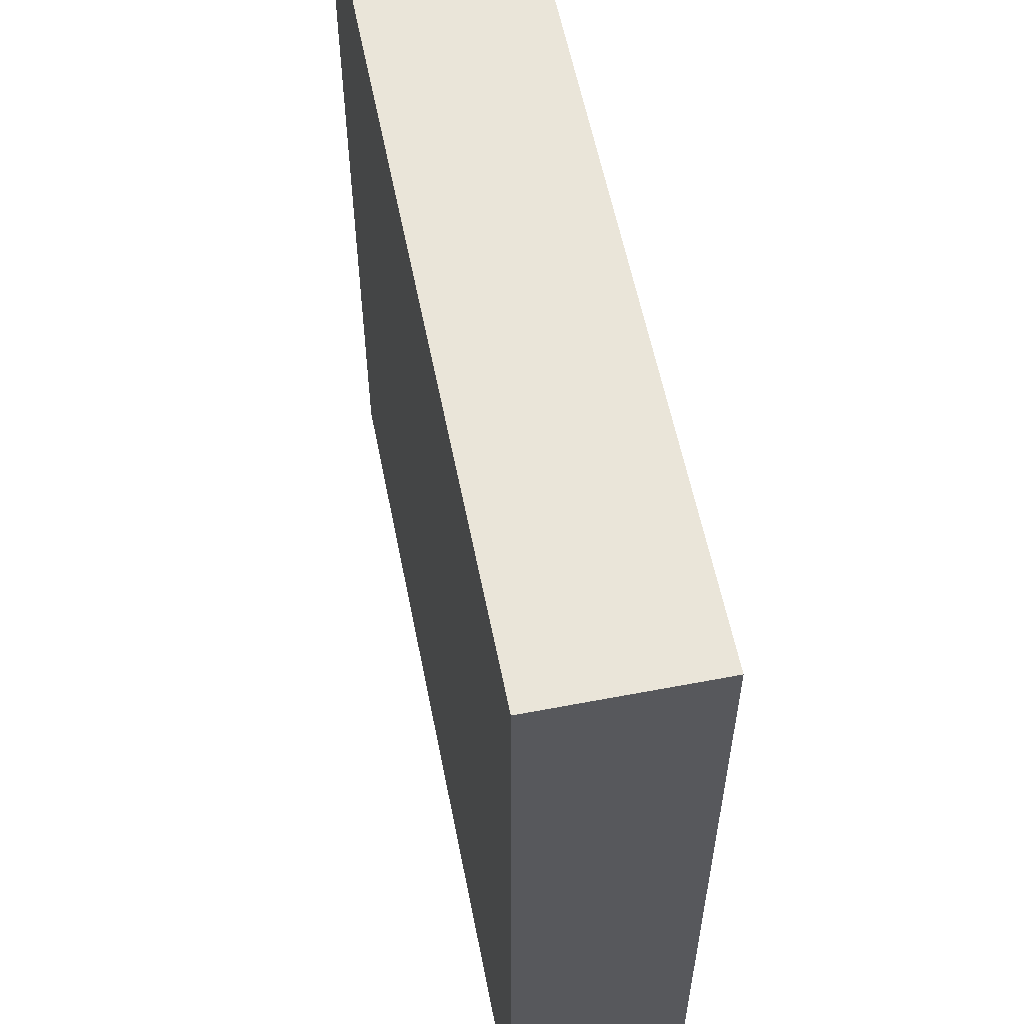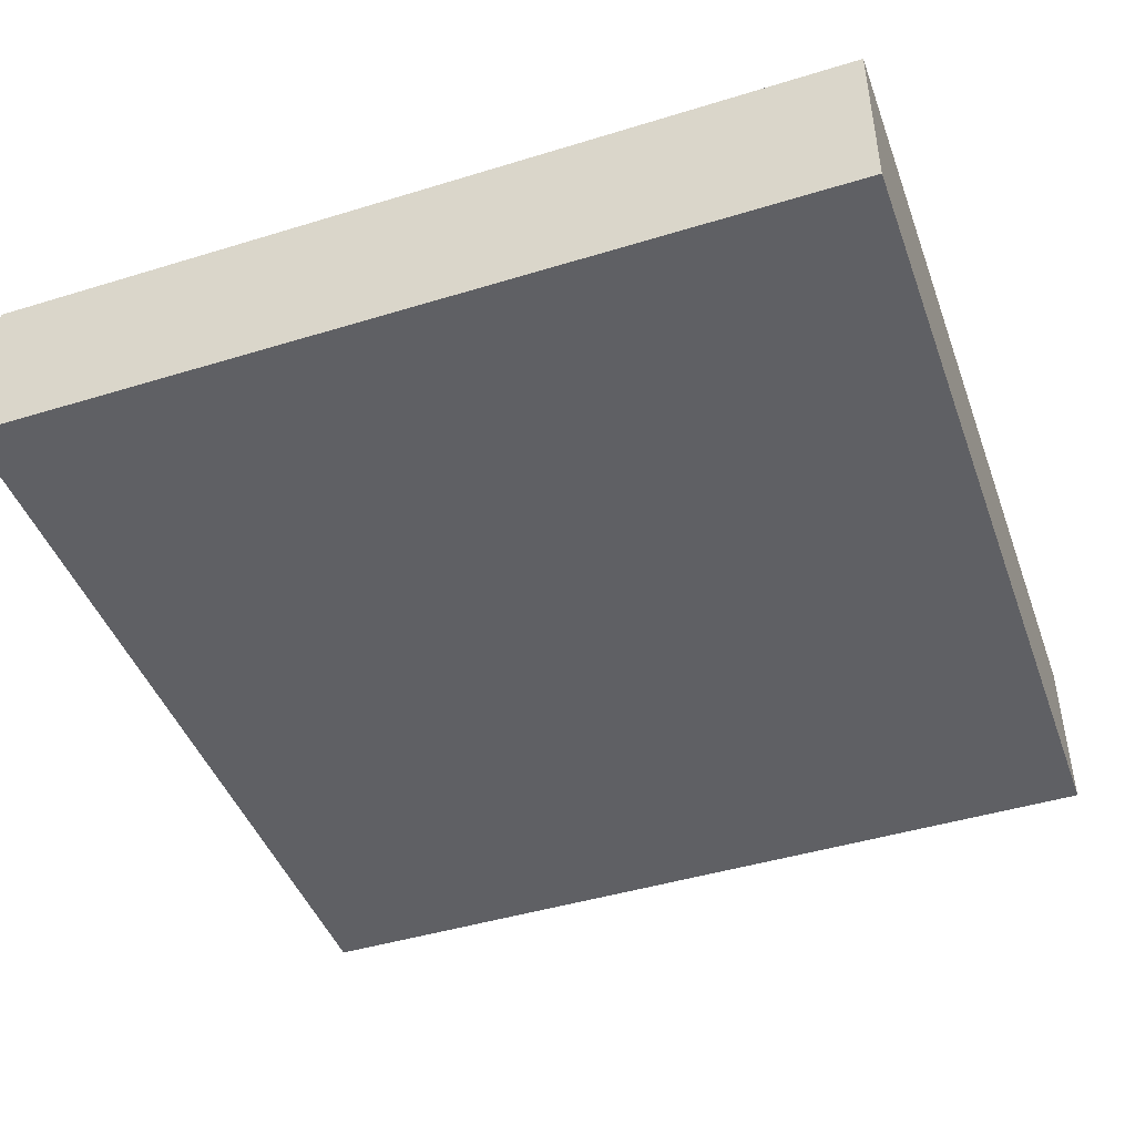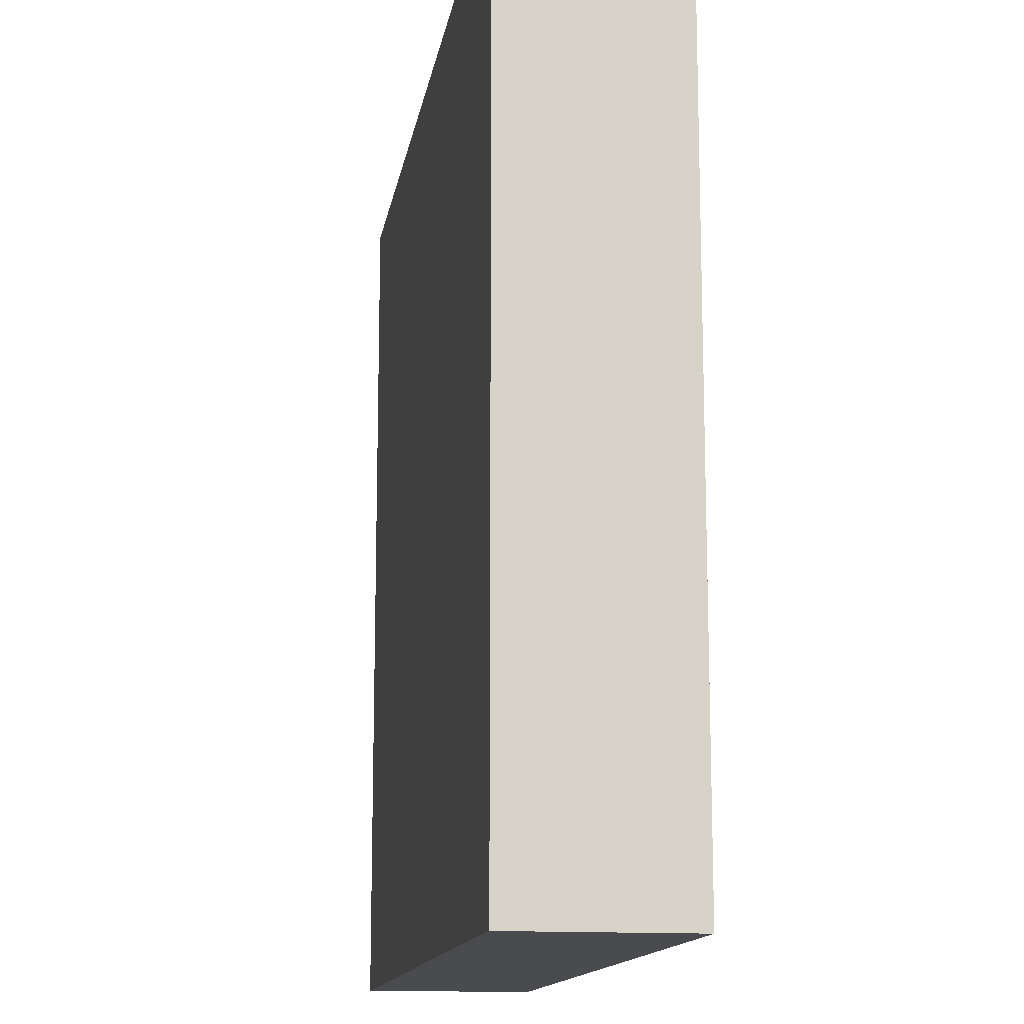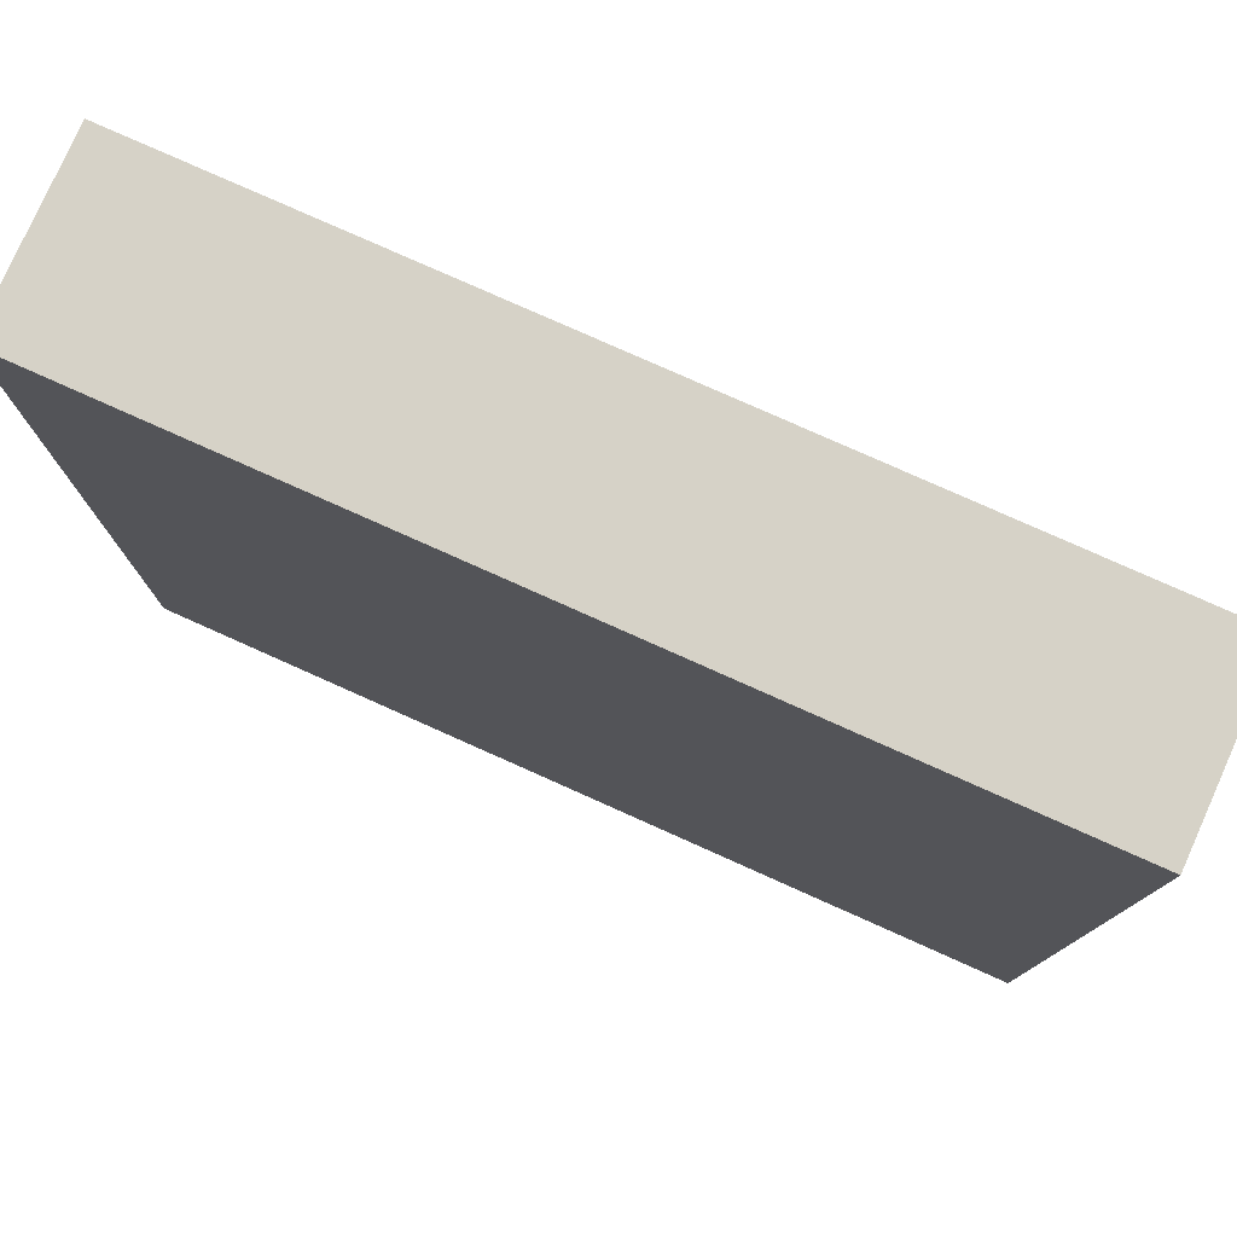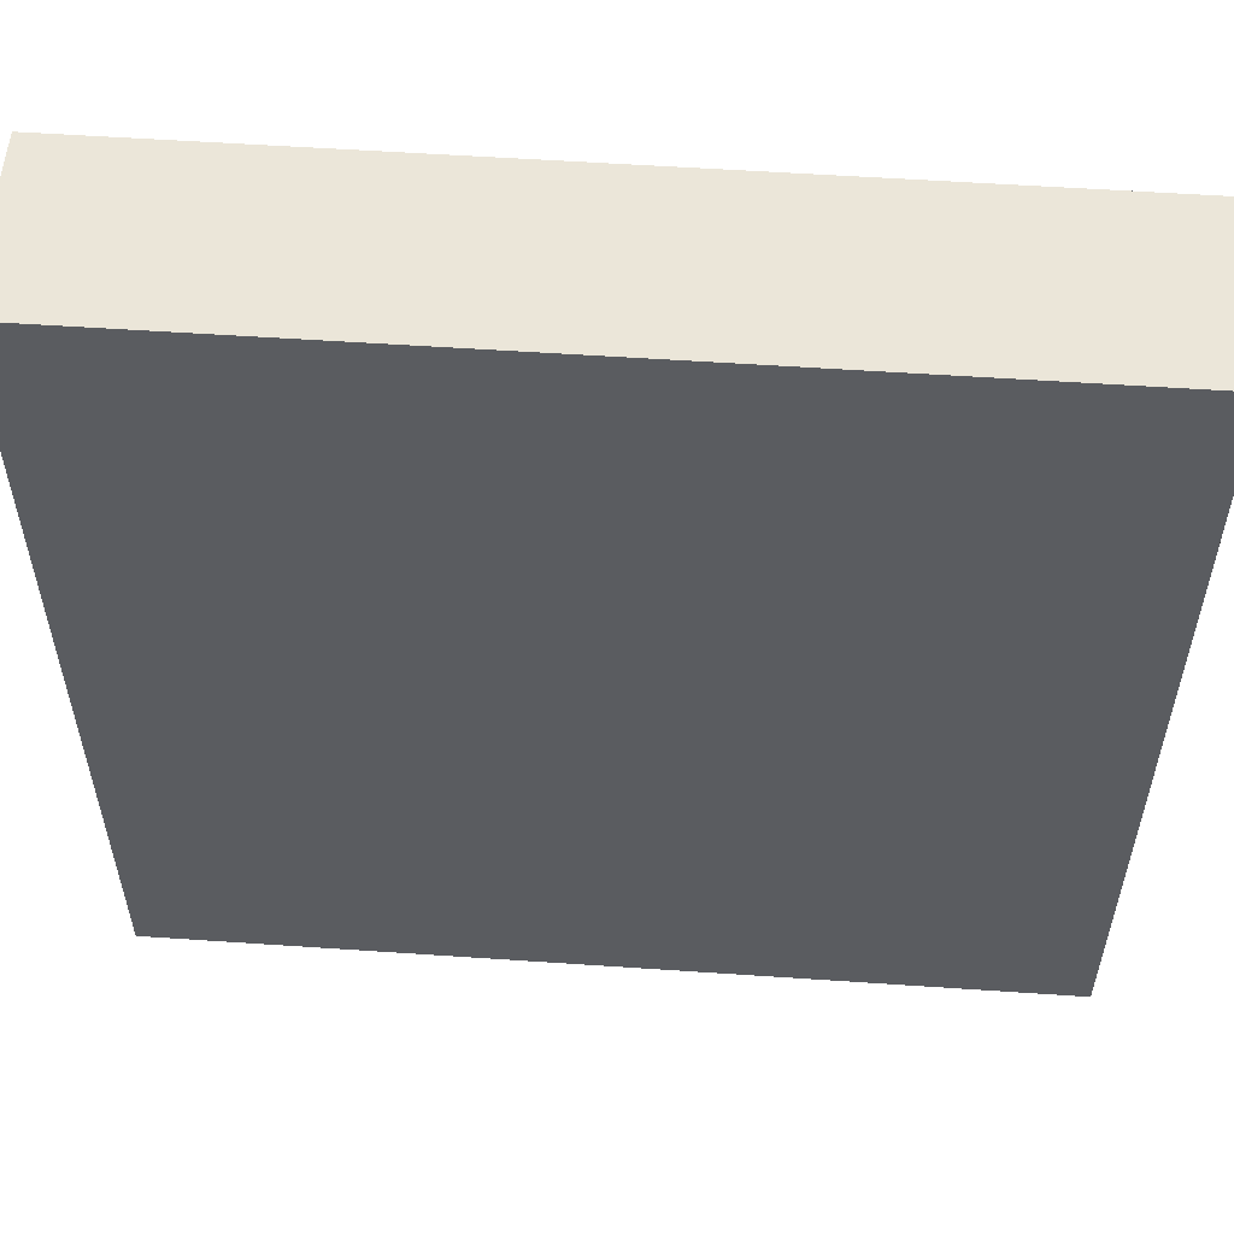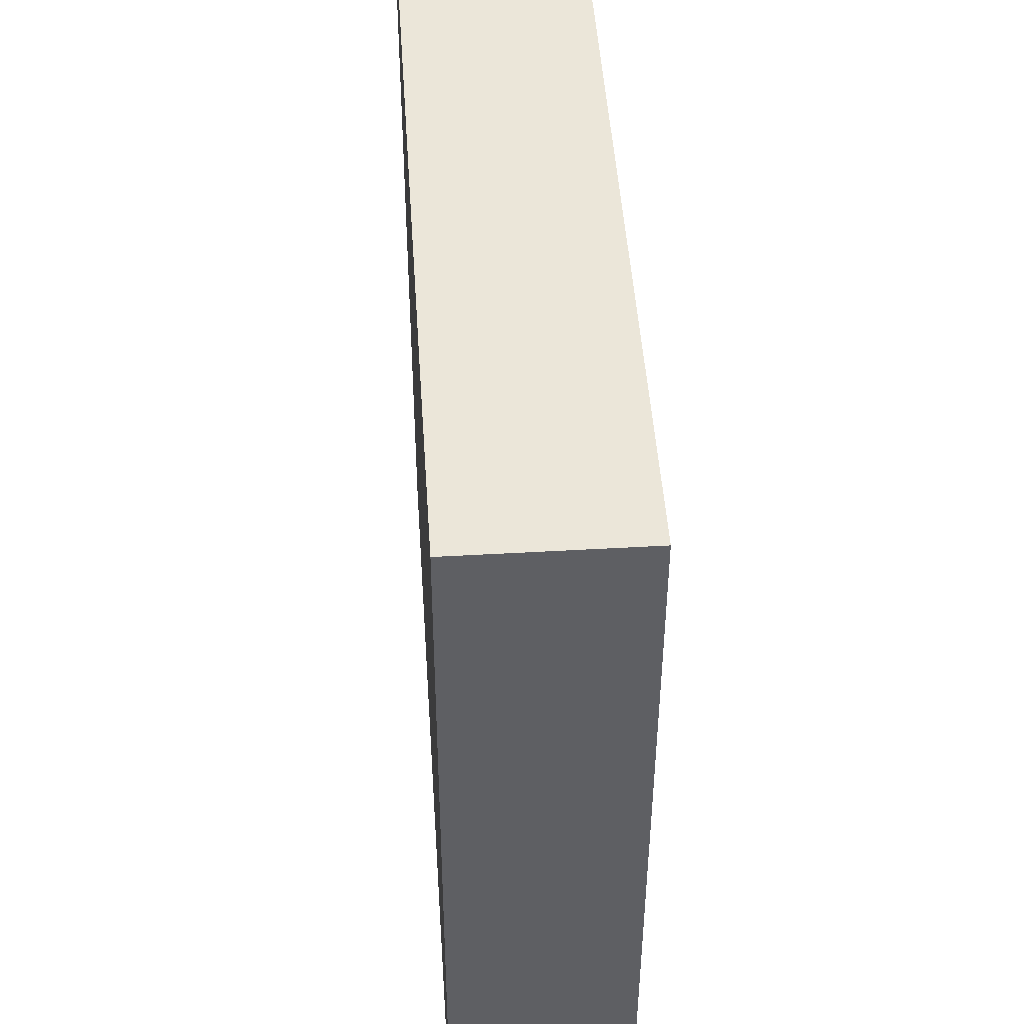
<metadata>
{"format":"obj","ext":"obj","renderer":"f3d","projection":"perspective","resolution":1024,"background":"white","views":[{"elev":58.2,"azim":78.8,"up":"+Z"},{"elev":-44.9,"azim":-70.4,"up":"+Y"},{"elev":-13.9,"azim":80.9,"up":"+Z"},{"elev":78.5,"azim":24.1,"up":"+Z"},{"elev":55.6,"azim":4.1,"up":"+Z"},{"elev":47.7,"azim":-93.7,"up":"+Z"}]}
</metadata>
<code>
v -5 0 5
v -5 1 5
v -5 1 4
v -5 0 4
v -5 1 3
v -5 0 3
v -5 1 2
v -5 0 2
v -5 1 1
v -5 0 1
v -5 1 -0
v -5 0 -0
v -5 1 -1
v -5 0 -1
v -5 1 -2
v -5 0 -2
v -5 1 -3
v -5 0 -3
v -5 1 -4
v -5 0 -4
v -5 1 -5
v -5 0 -5
v -5 2 5
v -5 2 4
v -5 2 3
v -5 2 2
v -5 2 1
v -5 2 -0
v -5 2 -1
v -5 2 -2
v -5 2 -3
v -5 2 -4
v -5 2 -5
v 5 0 5
v 5 0 4
v 5 1 4
v 5 1 5
v 5 0 3
v 5 1 3
v 5 0 2
v 5 1 2
v 5 0 1
v 5 1 1
v 5 0 -0
v 5 1 -0
v 5 0 -1
v 5 1 -1
v 5 0 -2
v 5 1 -2
v 5 0 -3
v 5 1 -3
v 5 0 -4
v 5 1 -4
v 5 0 -5
v 5 1 -5
v 5 2 4
v 5 2 5
v 5 2 3
v 5 2 2
v 5 2 1
v 5 2 -0
v 5 2 -1
v 5 2 -2
v 5 2 -3
v 5 2 -4
v 5 2 -5
v -4 0 5
v -4 1 5
v -3 0 5
v -3 1 5
v -2 0 5
v -2 1 5
v -1 0 5
v -1 1 5
v 0 0 5
v 0 1 5
v 1 0 5
v 1 1 5
v 2 0 5
v 2 1 5
v 3 0 5
v 3 1 5
v 4 0 5
v 4 1 5
v -4 2 5
v -3 2 5
v -2 2 5
v -1 2 5
v 0 2 5
v 1 2 5
v 2 2 5
v 3 2 5
v 4 2 5
v -4 1 -5
v -4 0 -5
v -3 1 -5
v -3 0 -5
v -2 1 -5
v -2 0 -5
v -1 1 -5
v -1 0 -5
v 0 1 -5
v 0 0 -5
v 1 1 -5
v 1 0 -5
v 2 1 -5
v 2 0 -5
v 3 1 -5
v 3 0 -5
v 4 1 -5
v 4 0 -5
v -4 2 -5
v -3 2 -5
v -2 2 -5
v -1 2 -5
v 0 2 -5
v 1 2 -5
v 2 2 -5
v 3 2 -5
v 4 2 -5
v -4 0 4
v -3 0 4
v -2 0 4
v -1 0 4
v 0 0 4
v 1 0 4
v 2 0 4
v 3 0 4
v 4 0 4
v -4 0 3
v -3 0 3
v -2 0 3
v -1 0 3
v 0 0 3
v 1 0 3
v 2 0 3
v 3 0 3
v 4 0 3
v -4 0 2
v -3 0 2
v -2 0 2
v -1 0 2
v 0 0 2
v 1 0 2
v 2 0 2
v 3 0 2
v 4 0 2
v -4 0 1
v -3 0 1
v -2 0 1
v -1 0 1
v 0 0 1
v 1 0 1
v 2 0 1
v 3 0 1
v 4 0 1
v -4 0 -0
v -3 0 -0
v -2 0 -0
v -1 0 -0
v 0 0 -0
v 1 0 -0
v 2 0 -0
v 3 0 -0
v 4 0 -0
v -4 0 -1
v -3 0 -1
v -2 0 -1
v -1 0 -1
v 0 0 -1
v 1 0 -1
v 2 0 -1
v 3 0 -1
v 4 0 -1
v -4 0 -2
v -3 0 -2
v -2 0 -2
v -1 0 -2
v 0 0 -2
v 1 0 -2
v 2 0 -2
v 3 0 -2
v 4 0 -2
v -4 0 -3
v -3 0 -3
v -2 0 -3
v -1 0 -3
v 0 0 -3
v 1 0 -3
v 2 0 -3
v 3 0 -3
v 4 0 -3
v -4 0 -4
v -3 0 -4
v -2 0 -4
v -1 0 -4
v 0 0 -4
v 1 0 -4
v 2 0 -4
v 3 0 -4
v 4 0 -4
v -4 2 4
v -3 2 4
v -2 2 4
v -1 2 4
v 0 2 4
v 1 2 4
v 2 2 4
v 3 2 4
v 4 2 4
v -4 2 3
v -3 2 3
v -2 2 3
v -1 2 3
v 0 2 3
v 1 2 3
v 2 2 3
v 3 2 3
v 4 2 3
v -4 2 2
v -3 2 2
v -2 2 2
v -1 2 2
v 0 2 2
v 1 2 2
v 2 2 2
v 3 2 2
v 4 2 2
v -4 2 1
v -3 2 1
v -2 2 1
v -1 2 1
v 0 2 1
v 1 2 1
v 2 2 1
v 3 2 1
v 4 2 1
v -4 2 -0
v -3 2 -0
v -2 2 -0
v -1 2 -0
v 0 2 -0
v 1 2 -0
v 2 2 -0
v 3 2 -0
v 4 2 -0
v -4 2 -1
v -3 2 -1
v -2 2 -1
v -1 2 -1
v 0 2 -1
v 1 2 -1
v 2 2 -1
v 3 2 -1
v 4 2 -1
v -4 2 -2
v -3 2 -2
v -2 2 -2
v -1 2 -2
v 0 2 -2
v 1 2 -2
v 2 2 -2
v 3 2 -2
v 4 2 -2
v -4 2 -3
v -3 2 -3
v -2 2 -3
v -1 2 -3
v 0 2 -3
v 1 2 -3
v 2 2 -3
v 3 2 -3
v 4 2 -3
v -4 2 -4
v -3 2 -4
v -2 2 -4
v -1 2 -4
v 0 2 -4
v 1 2 -4
v 2 2 -4
v 3 2 -4
v 4 2 -4
f 1 2 3 4
f 4 3 5 6
f 6 5 7 8
f 8 7 9 10
f 10 9 11 12
f 12 11 13 14
f 14 13 15 16
f 16 15 17 18
f 18 17 19 20
f 20 19 21 22
f 2 23 24 3
f 3 24 25 5
f 5 25 26 7
f 7 26 27 9
f 9 27 28 11
f 11 28 29 13
f 13 29 30 15
f 15 30 31 17
f 17 31 32 19
f 19 32 33 21
f 34 35 36 37
f 35 38 39 36
f 38 40 41 39
f 40 42 43 41
f 42 44 45 43
f 44 46 47 45
f 46 48 49 47
f 48 50 51 49
f 50 52 53 51
f 52 54 55 53
f 37 36 56 57
f 36 39 58 56
f 39 41 59 58
f 41 43 60 59
f 43 45 61 60
f 45 47 62 61
f 47 49 63 62
f 49 51 64 63
f 51 53 65 64
f 53 55 66 65
f 1 67 68 2
f 67 69 70 68
f 69 71 72 70
f 71 73 74 72
f 73 75 76 74
f 75 77 78 76
f 77 79 80 78
f 79 81 82 80
f 81 83 84 82
f 83 34 37 84
f 2 68 85 23
f 68 70 86 85
f 70 72 87 86
f 72 74 88 87
f 74 76 89 88
f 76 78 90 89
f 78 80 91 90
f 80 82 92 91
f 82 84 93 92
f 84 37 57 93
f 22 21 94 95
f 95 94 96 97
f 97 96 98 99
f 99 98 100 101
f 101 100 102 103
f 103 102 104 105
f 105 104 106 107
f 107 106 108 109
f 109 108 110 111
f 111 110 55 54
f 21 33 112 94
f 94 112 113 96
f 96 113 114 98
f 98 114 115 100
f 100 115 116 102
f 102 116 117 104
f 104 117 118 106
f 106 118 119 108
f 108 119 120 110
f 110 120 66 55
f 1 4 121 67
f 67 121 122 69
f 69 122 123 71
f 71 123 124 73
f 73 124 125 75
f 75 125 126 77
f 77 126 127 79
f 79 127 128 81
f 81 128 129 83
f 83 129 35 34
f 4 6 130 121
f 121 130 131 122
f 122 131 132 123
f 123 132 133 124
f 124 133 134 125
f 125 134 135 126
f 126 135 136 127
f 127 136 137 128
f 128 137 138 129
f 129 138 38 35
f 6 8 139 130
f 130 139 140 131
f 131 140 141 132
f 132 141 142 133
f 133 142 143 134
f 134 143 144 135
f 135 144 145 136
f 136 145 146 137
f 137 146 147 138
f 138 147 40 38
f 8 10 148 139
f 139 148 149 140
f 140 149 150 141
f 141 150 151 142
f 142 151 152 143
f 143 152 153 144
f 144 153 154 145
f 145 154 155 146
f 146 155 156 147
f 147 156 42 40
f 10 12 157 148
f 148 157 158 149
f 149 158 159 150
f 150 159 160 151
f 151 160 161 152
f 152 161 162 153
f 153 162 163 154
f 154 163 164 155
f 155 164 165 156
f 156 165 44 42
f 12 14 166 157
f 157 166 167 158
f 158 167 168 159
f 159 168 169 160
f 160 169 170 161
f 161 170 171 162
f 162 171 172 163
f 163 172 173 164
f 164 173 174 165
f 165 174 46 44
f 14 16 175 166
f 166 175 176 167
f 167 176 177 168
f 168 177 178 169
f 169 178 179 170
f 170 179 180 171
f 171 180 181 172
f 172 181 182 173
f 173 182 183 174
f 174 183 48 46
f 16 18 184 175
f 175 184 185 176
f 176 185 186 177
f 177 186 187 178
f 178 187 188 179
f 179 188 189 180
f 180 189 190 181
f 181 190 191 182
f 182 191 192 183
f 183 192 50 48
f 18 20 193 184
f 184 193 194 185
f 185 194 195 186
f 186 195 196 187
f 187 196 197 188
f 188 197 198 189
f 189 198 199 190
f 190 199 200 191
f 191 200 201 192
f 192 201 52 50
f 20 22 95 193
f 193 95 97 194
f 194 97 99 195
f 195 99 101 196
f 196 101 103 197
f 197 103 105 198
f 198 105 107 199
f 199 107 109 200
f 200 109 111 201
f 201 111 54 52
f 23 85 202 24
f 85 86 203 202
f 86 87 204 203
f 87 88 205 204
f 88 89 206 205
f 89 90 207 206
f 90 91 208 207
f 91 92 209 208
f 92 93 210 209
f 93 57 56 210
f 24 202 211 25
f 202 203 212 211
f 203 204 213 212
f 204 205 214 213
f 205 206 215 214
f 206 207 216 215
f 207 208 217 216
f 208 209 218 217
f 209 210 219 218
f 210 56 58 219
f 25 211 220 26
f 211 212 221 220
f 212 213 222 221
f 213 214 223 222
f 214 215 224 223
f 215 216 225 224
f 216 217 226 225
f 217 218 227 226
f 218 219 228 227
f 219 58 59 228
f 26 220 229 27
f 220 221 230 229
f 221 222 231 230
f 222 223 232 231
f 223 224 233 232
f 224 225 234 233
f 225 226 235 234
f 226 227 236 235
f 227 228 237 236
f 228 59 60 237
f 27 229 238 28
f 229 230 239 238
f 230 231 240 239
f 231 232 241 240
f 232 233 242 241
f 233 234 243 242
f 234 235 244 243
f 235 236 245 244
f 236 237 246 245
f 237 60 61 246
f 28 238 247 29
f 238 239 248 247
f 239 240 249 248
f 240 241 250 249
f 241 242 251 250
f 242 243 252 251
f 243 244 253 252
f 244 245 254 253
f 245 246 255 254
f 246 61 62 255
f 29 247 256 30
f 247 248 257 256
f 248 249 258 257
f 249 250 259 258
f 250 251 260 259
f 251 252 261 260
f 252 253 262 261
f 253 254 263 262
f 254 255 264 263
f 255 62 63 264
f 30 256 265 31
f 256 257 266 265
f 257 258 267 266
f 258 259 268 267
f 259 260 269 268
f 260 261 270 269
f 261 262 271 270
f 262 263 272 271
f 263 264 273 272
f 264 63 64 273
f 31 265 274 32
f 265 266 275 274
f 266 267 276 275
f 267 268 277 276
f 268 269 278 277
f 269 270 279 278
f 270 271 280 279
f 271 272 281 280
f 272 273 282 281
f 273 64 65 282
f 32 274 112 33
f 274 275 113 112
f 275 276 114 113
f 276 277 115 114
f 277 278 116 115
f 278 279 117 116
f 279 280 118 117
f 280 281 119 118
f 281 282 120 119
f 282 65 66 120

</code>
